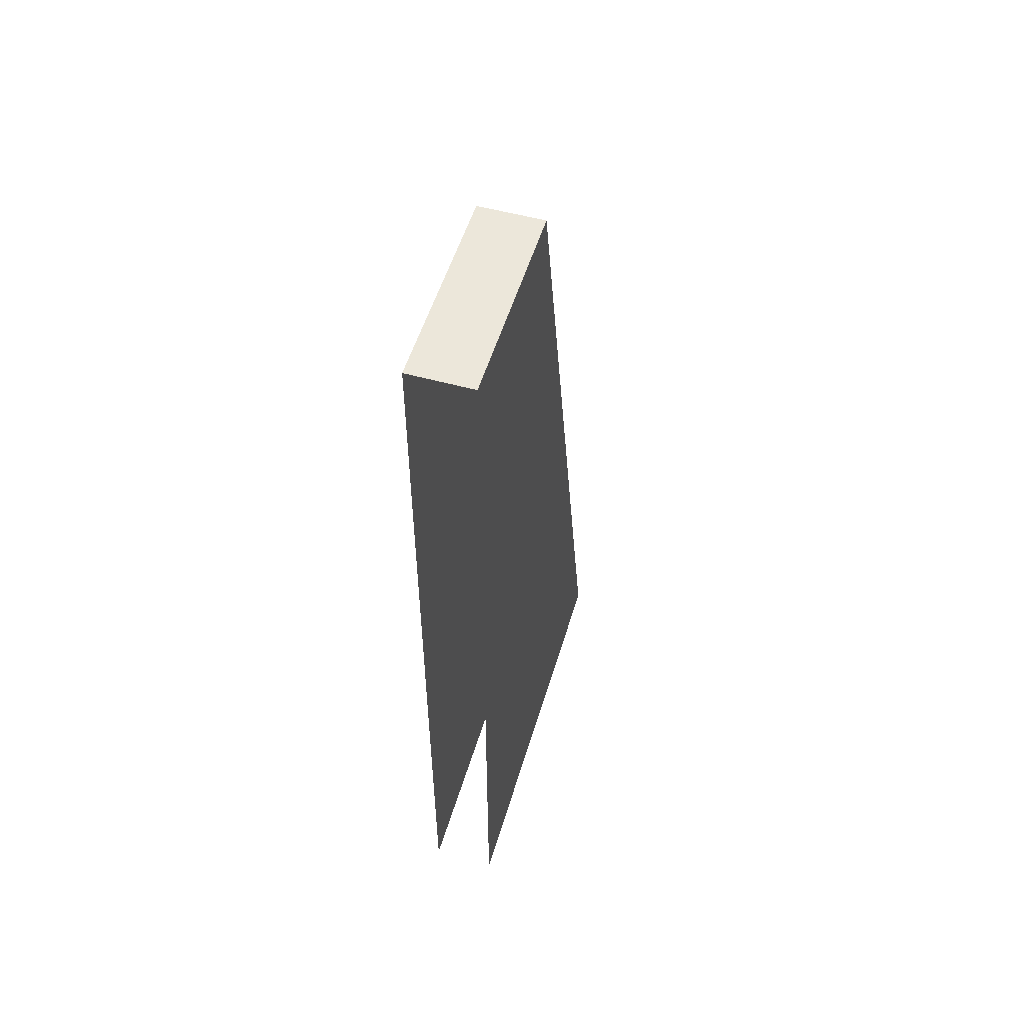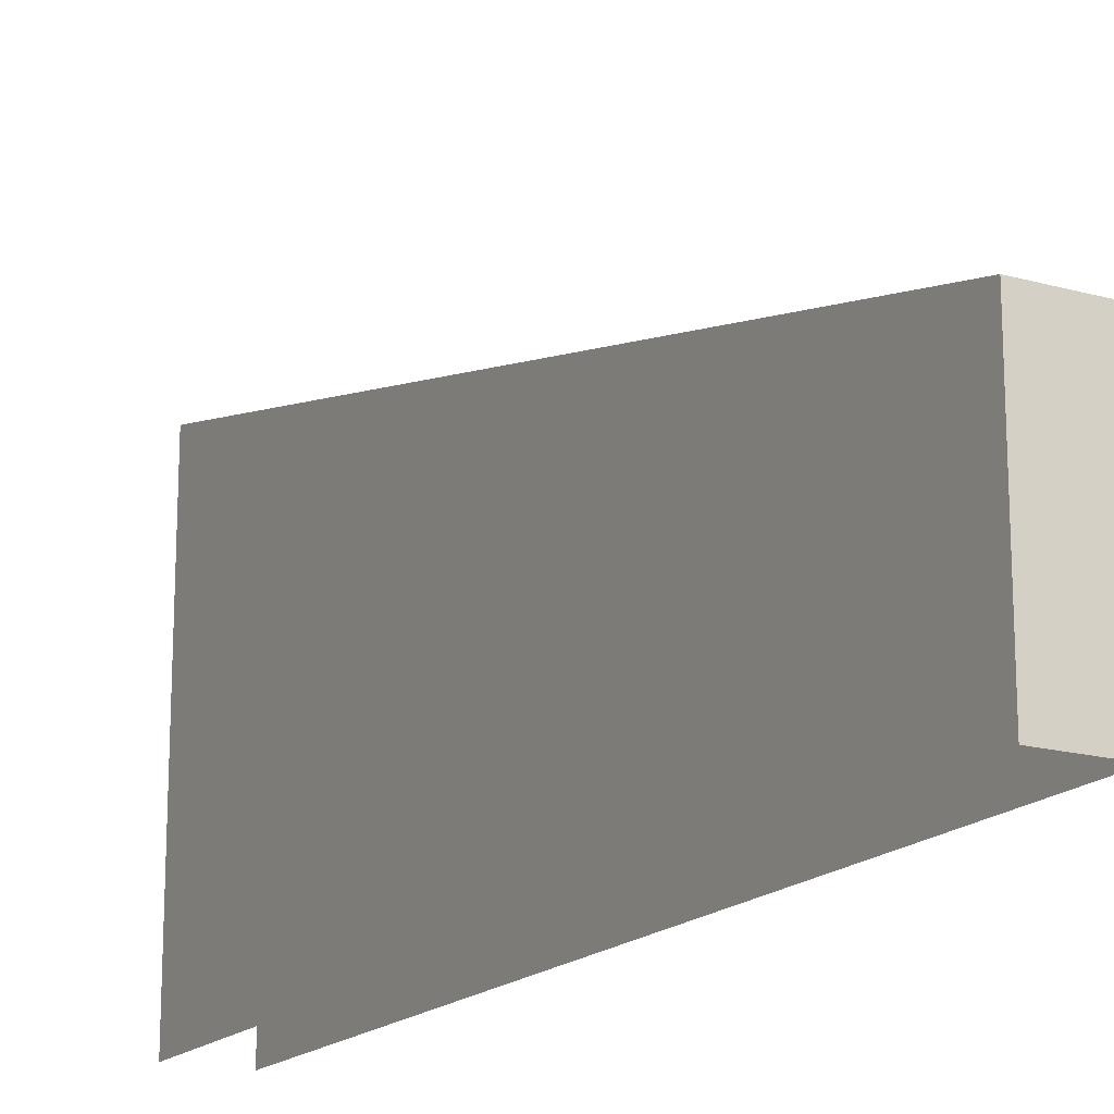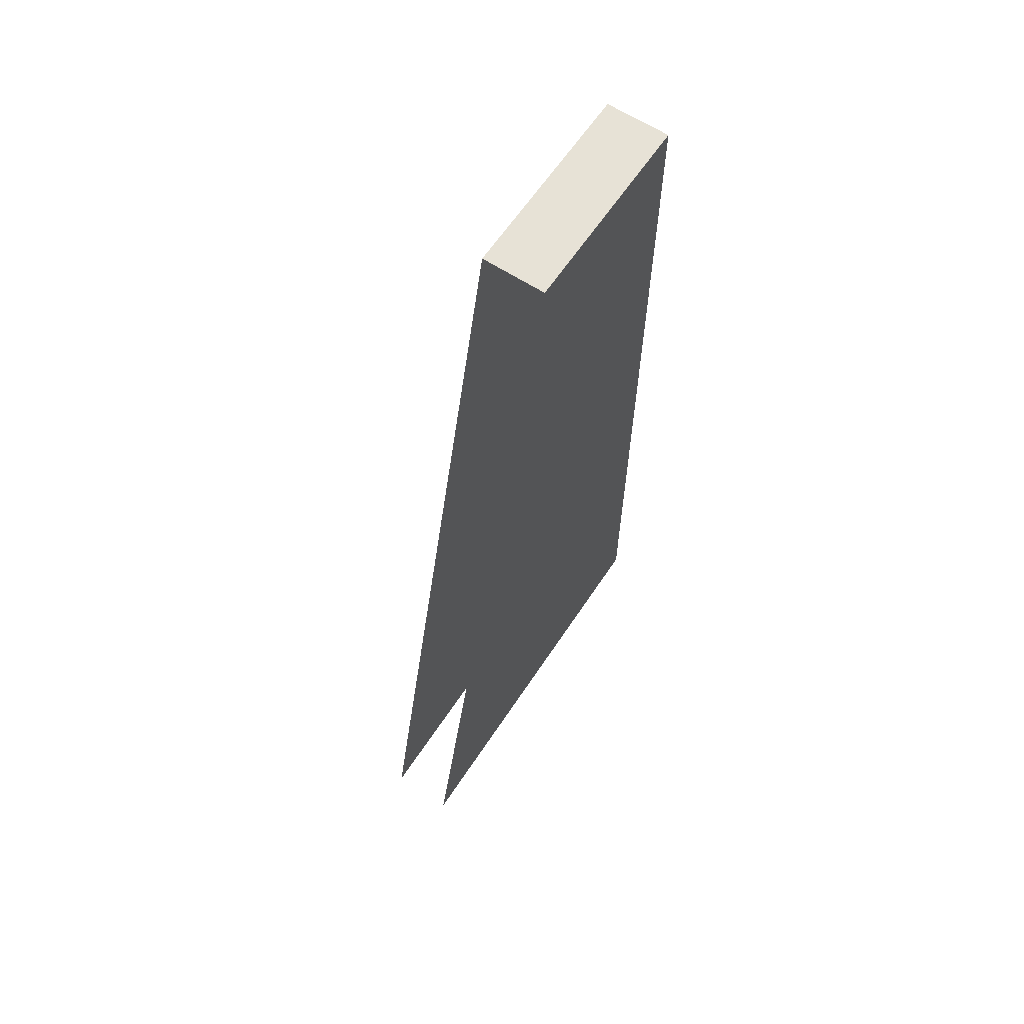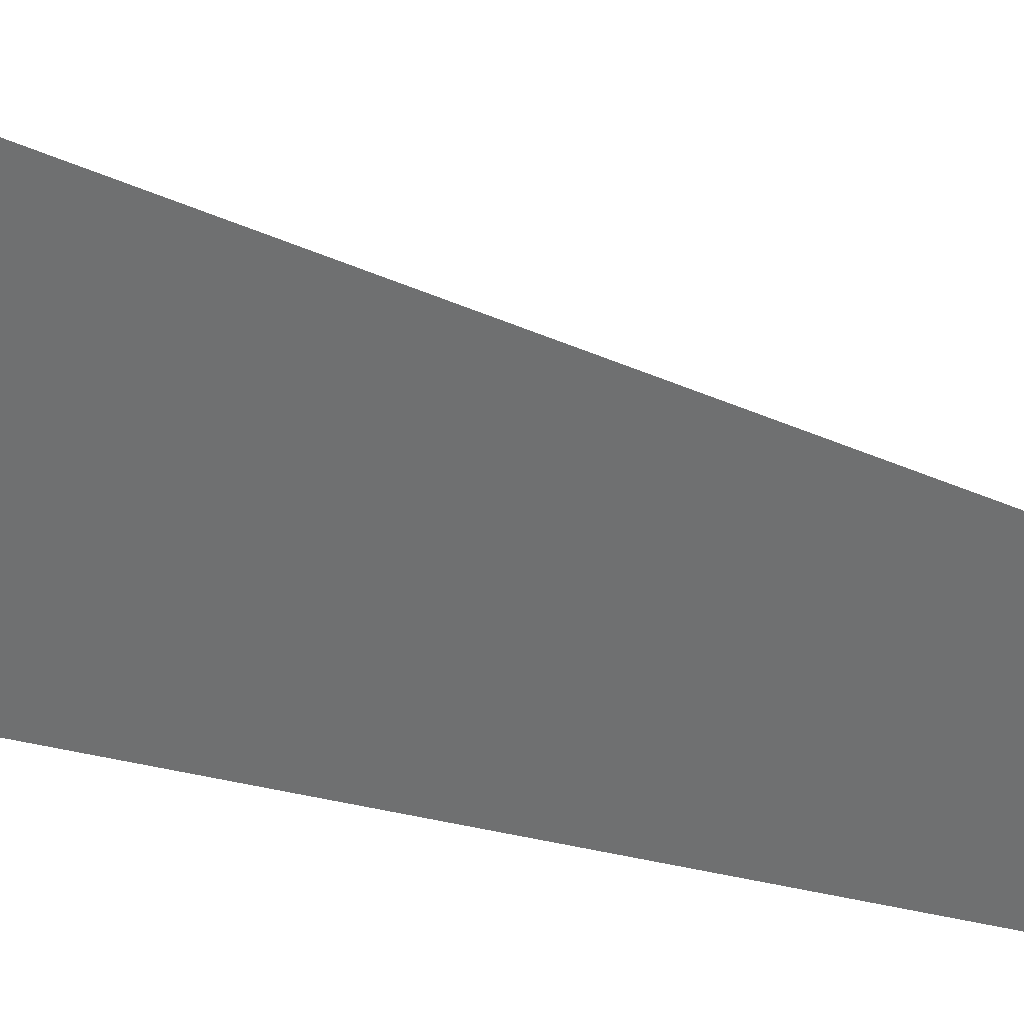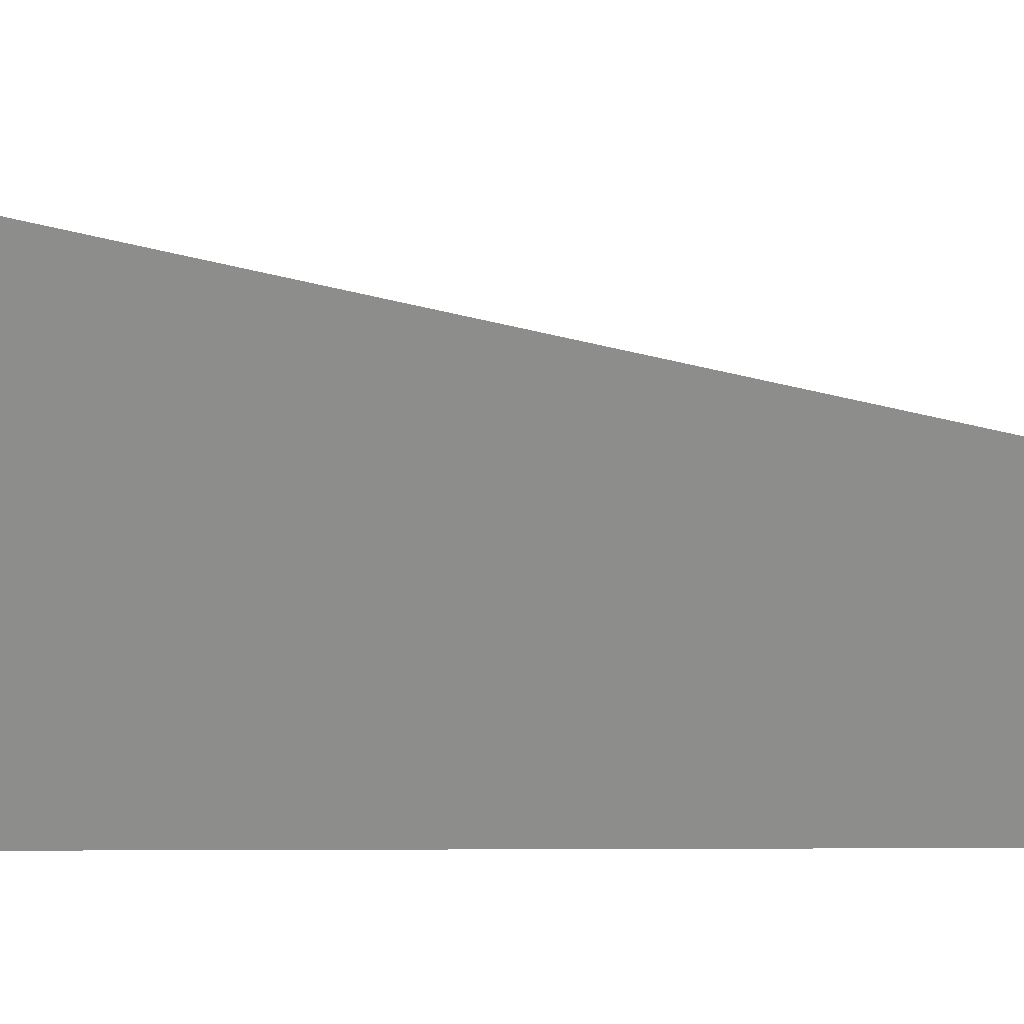
<metadata>
{"format":"obj","ext":"obj","renderer":"f3d","projection":"perspective","resolution":1024,"background":"white","views":[{"elev":53.4,"azim":-163.4,"up":"+Y"},{"elev":-17.4,"azim":151.1,"up":"+Z"},{"elev":63.0,"azim":33.5,"up":"+Y"},{"elev":31.7,"azim":107.3,"up":"+Z"},{"elev":25.5,"azim":89.7,"up":"+Z"}]}
</metadata>
<code>
g brokenflip12:default1
v 0.4313 2.92 -1.31
v 0.007178 2.92 -1.31
v 0.007178 -2.92 -1.31
v 0.4313 -2.92 -1.31
v 0.4313 2.92 0.03212
v 0.007178 2.92 0.03212
v 0.007178 -2.92 1.401
v 0.4313 -2.92 1.401
g brokenflip12:initialShadingGroup brokenflip12:initialShadingGroup1 brokenflip12:initialShadingGroup2 brokenflip12:pCube13 brokenflip12:polySurface2 brokenflip12:polySurface3 brokenflip12:polySurface1
f 3 7 6 2
f 6 5 1 2
f 4 1 5 8

</code>
